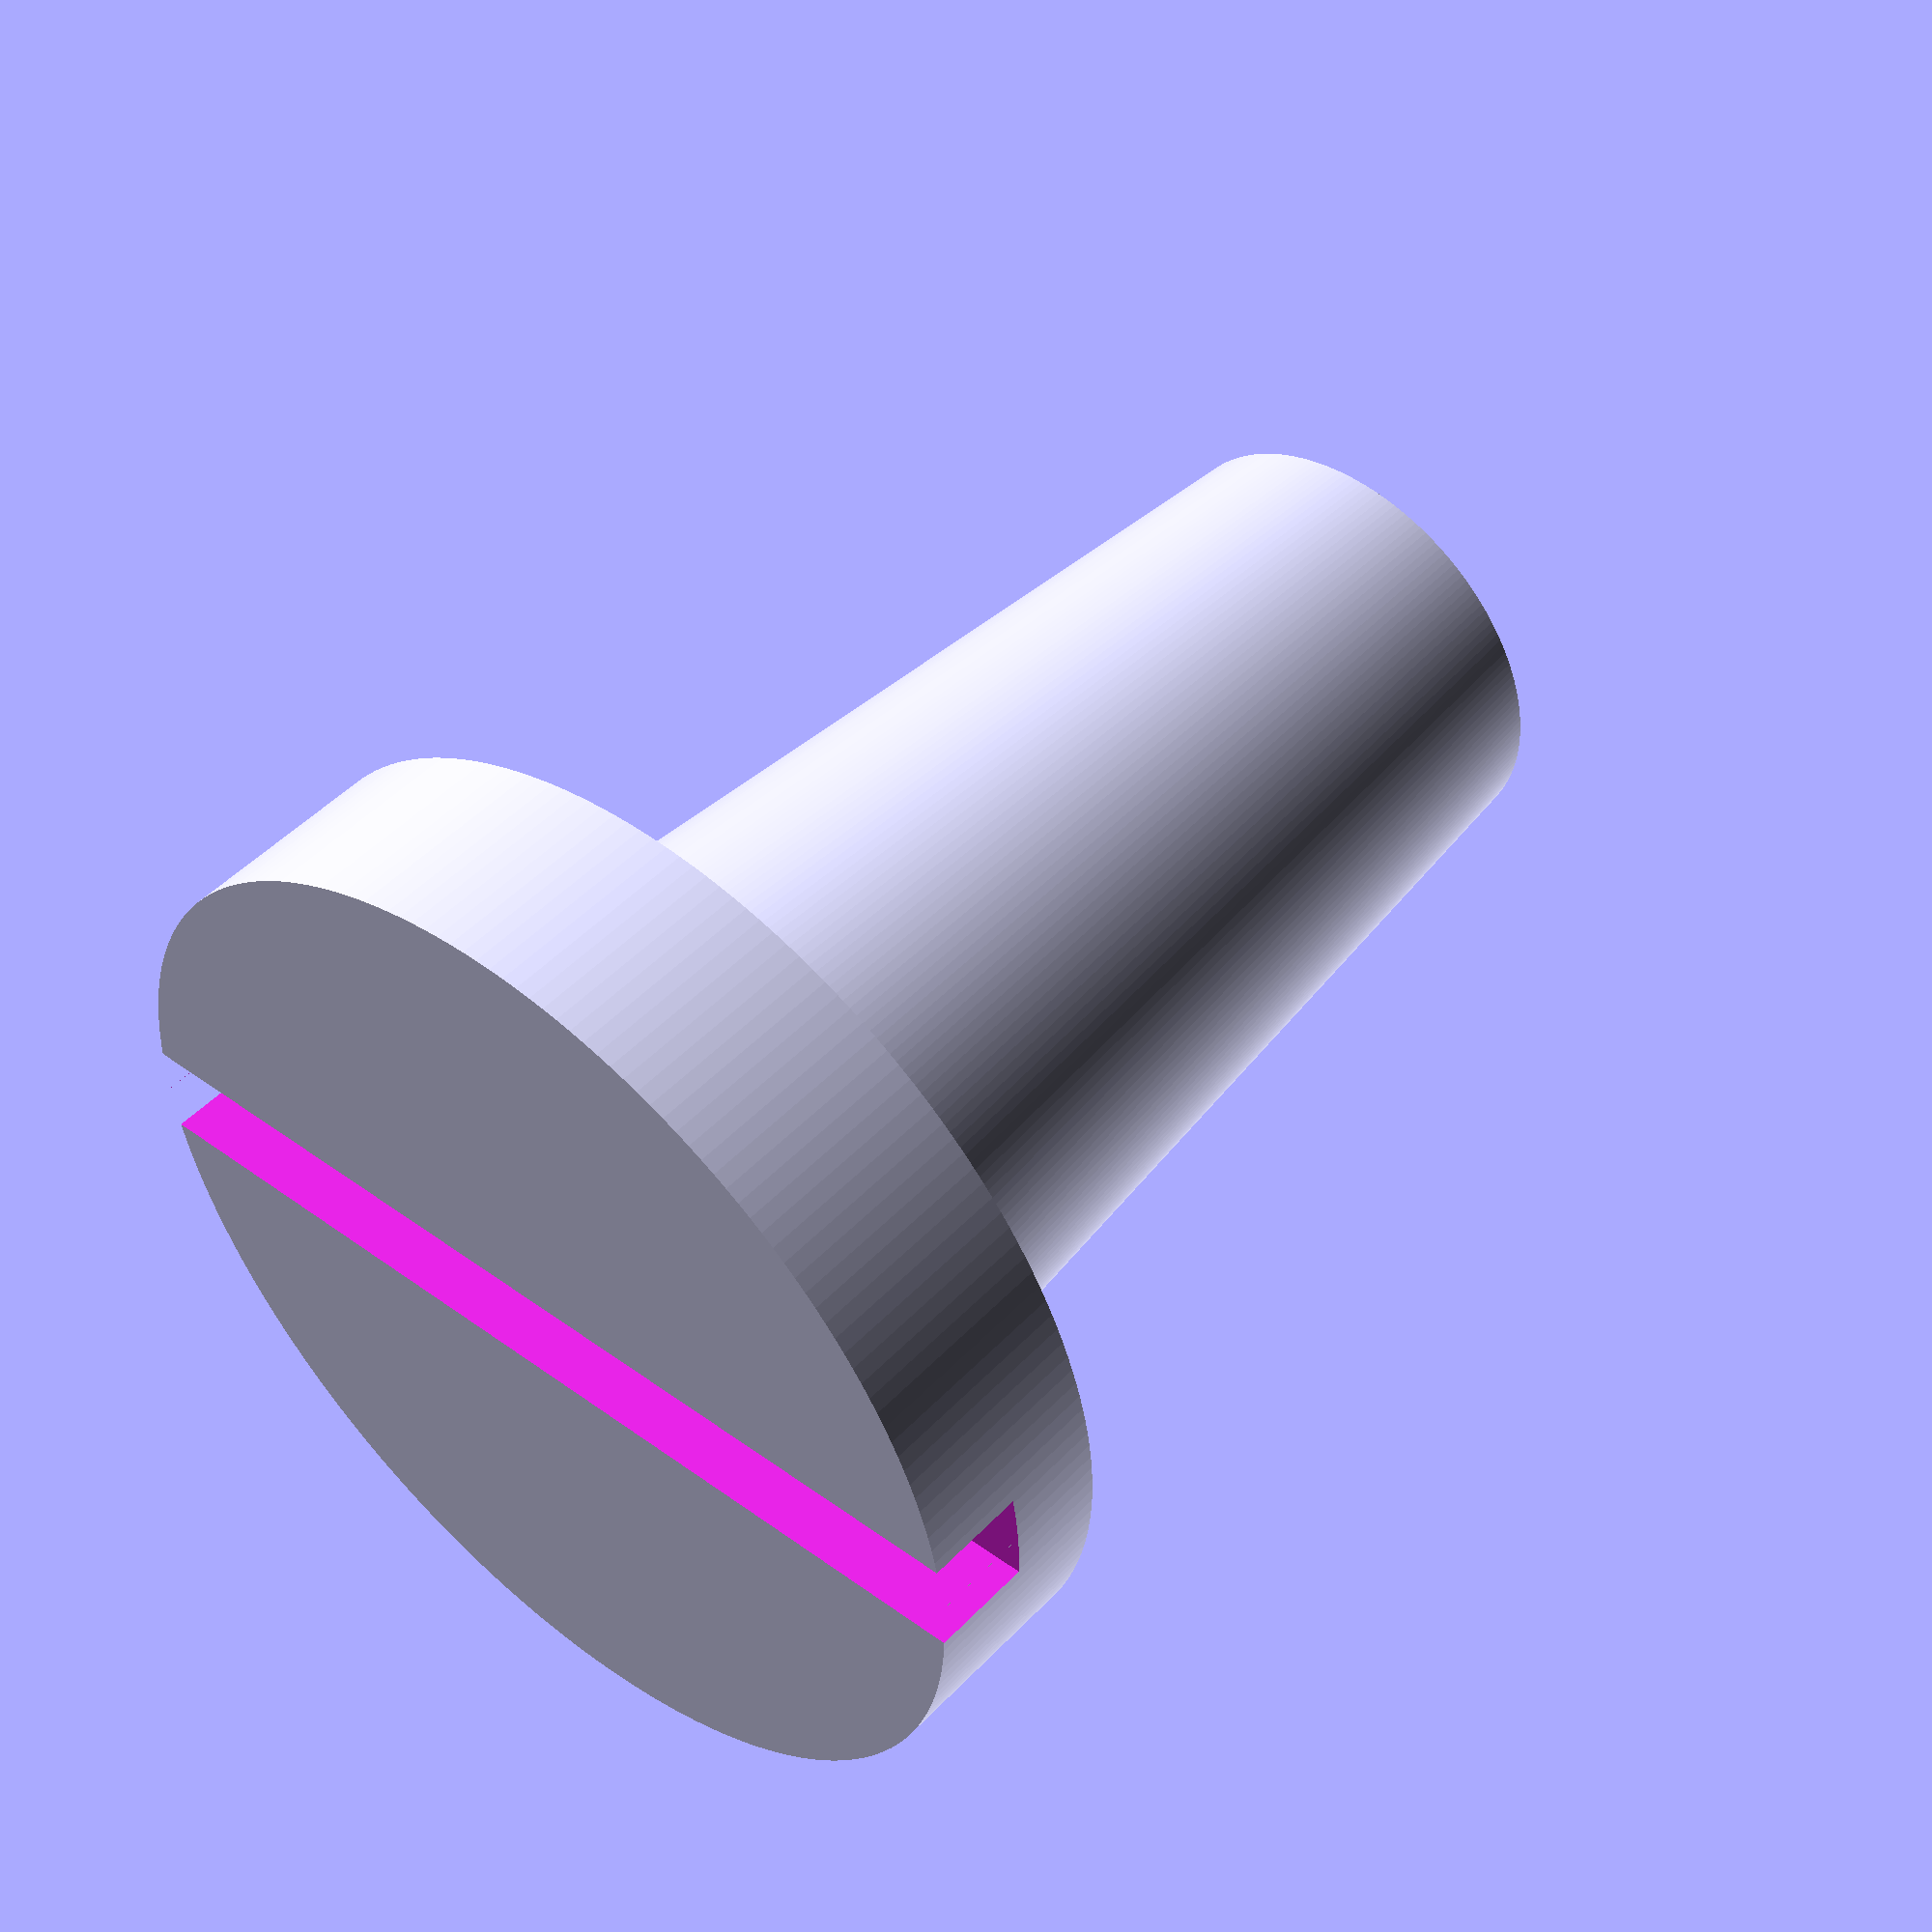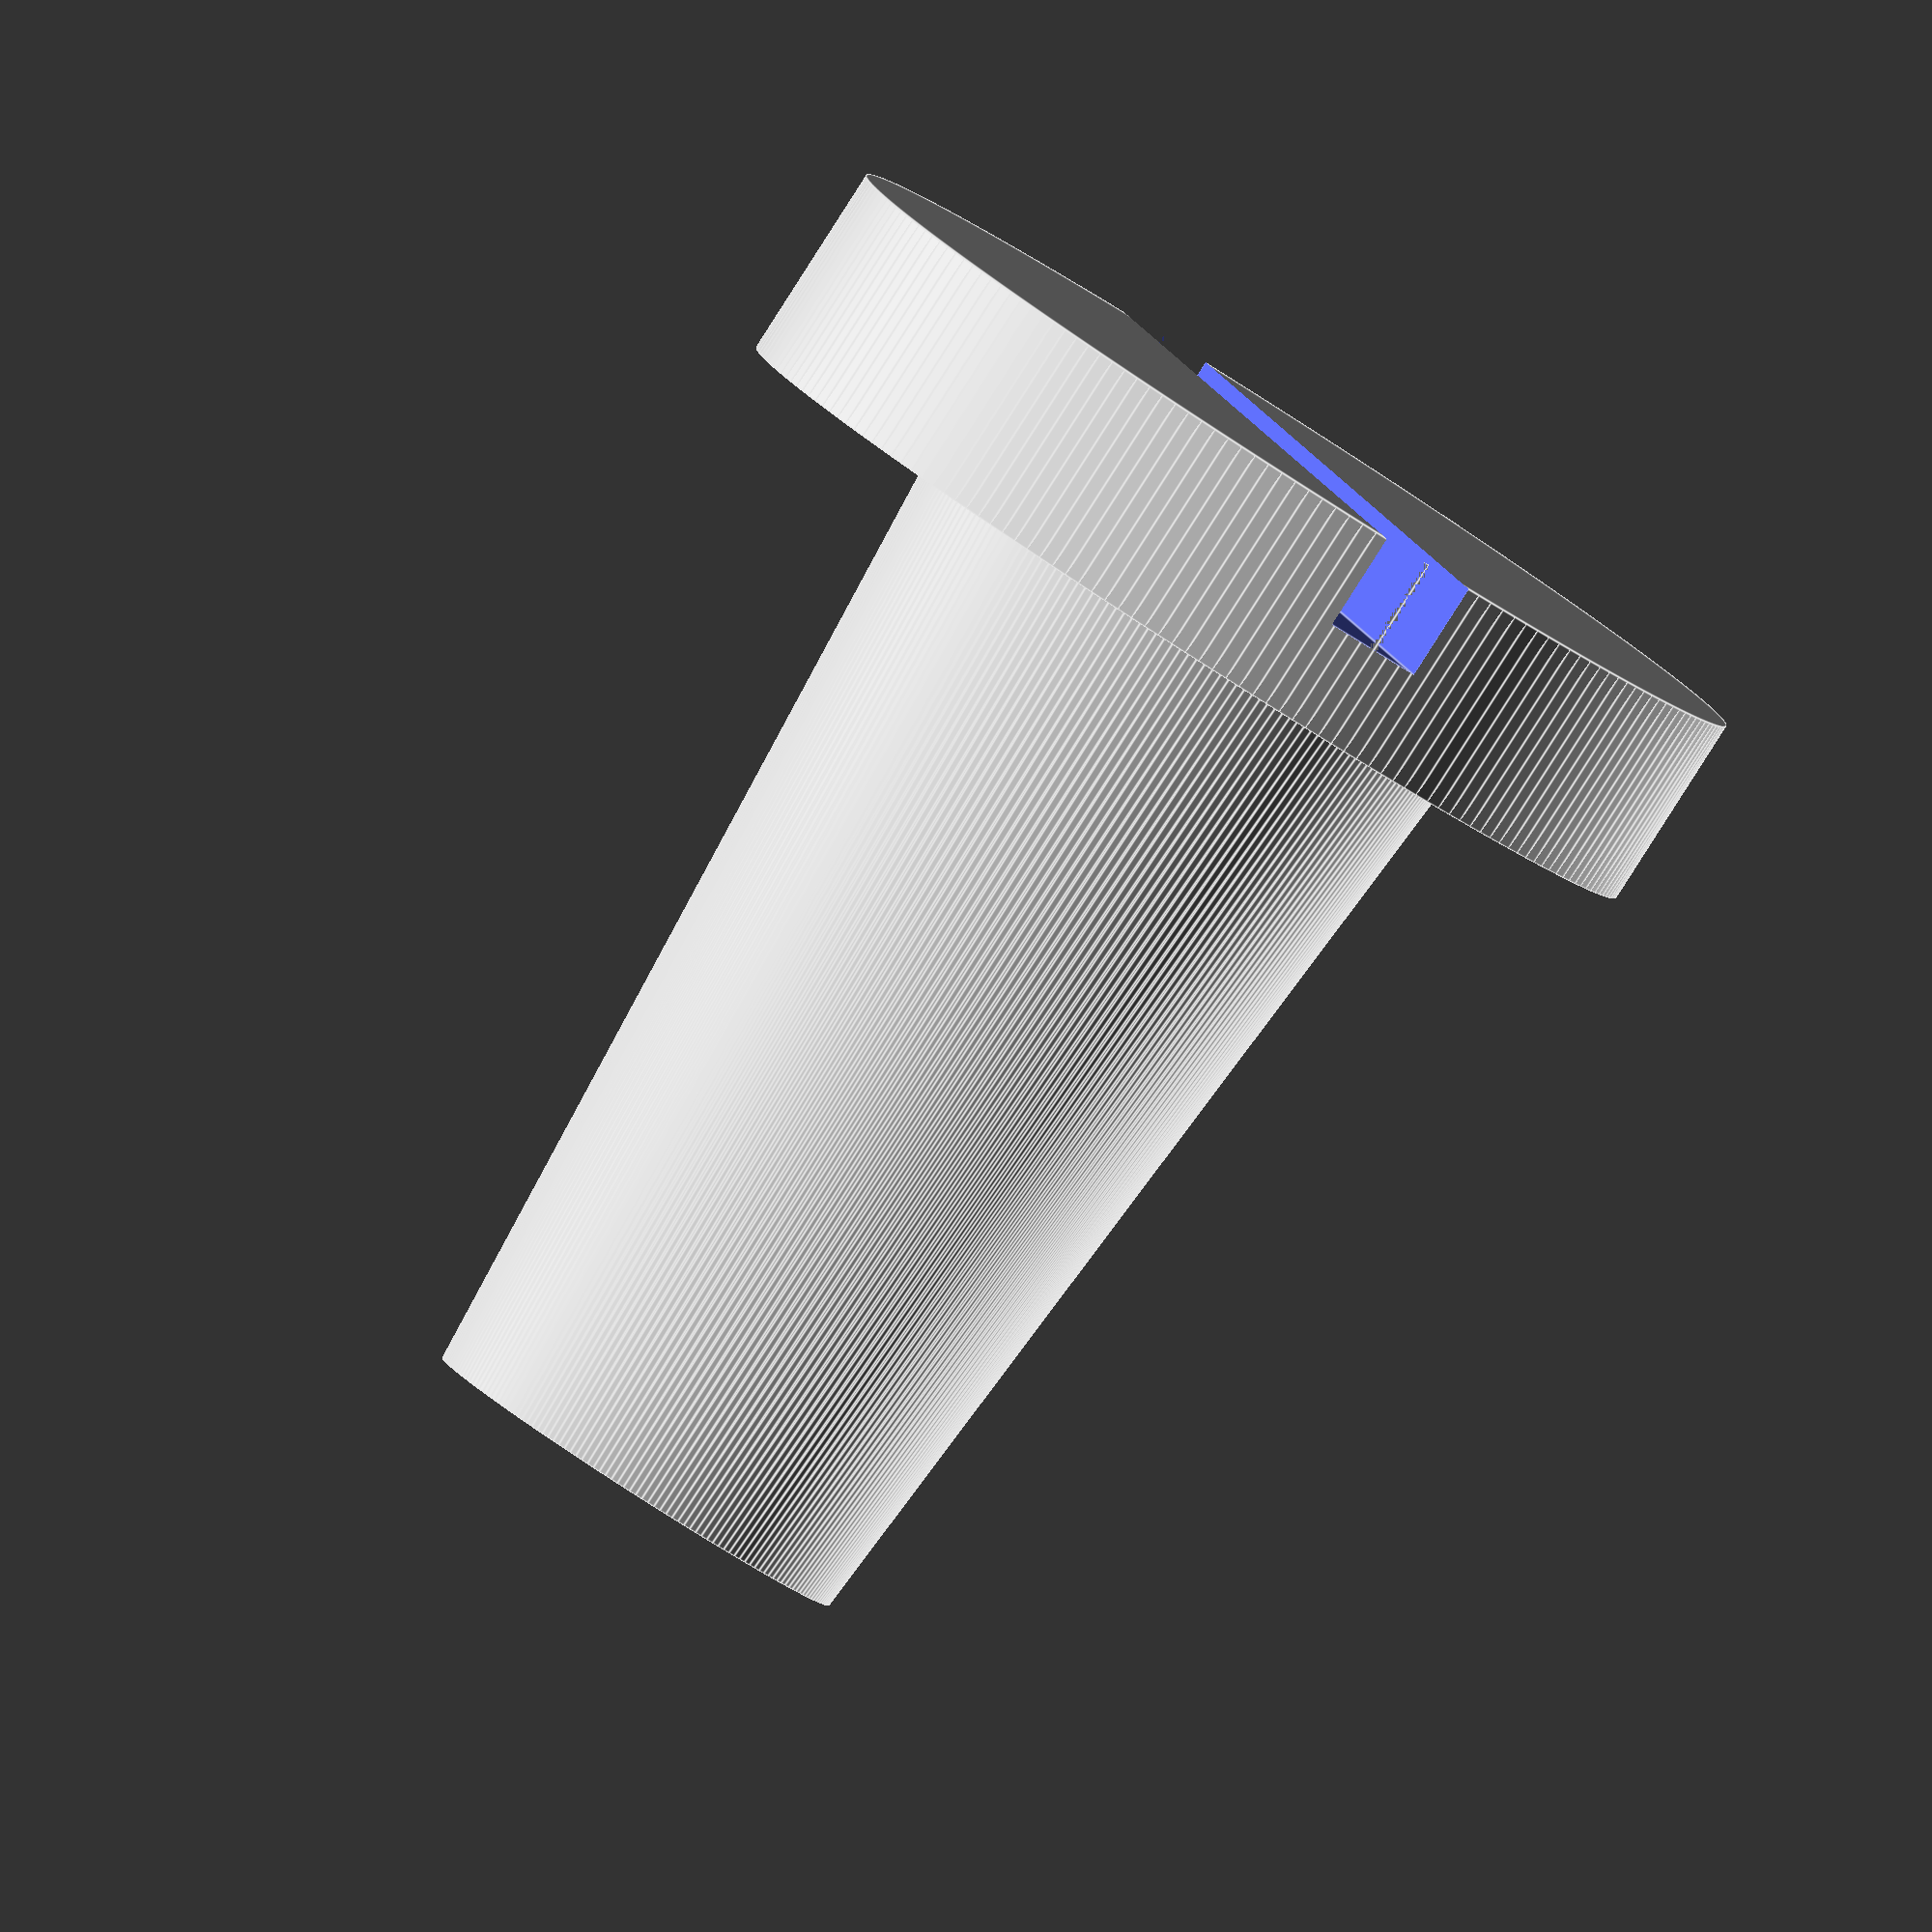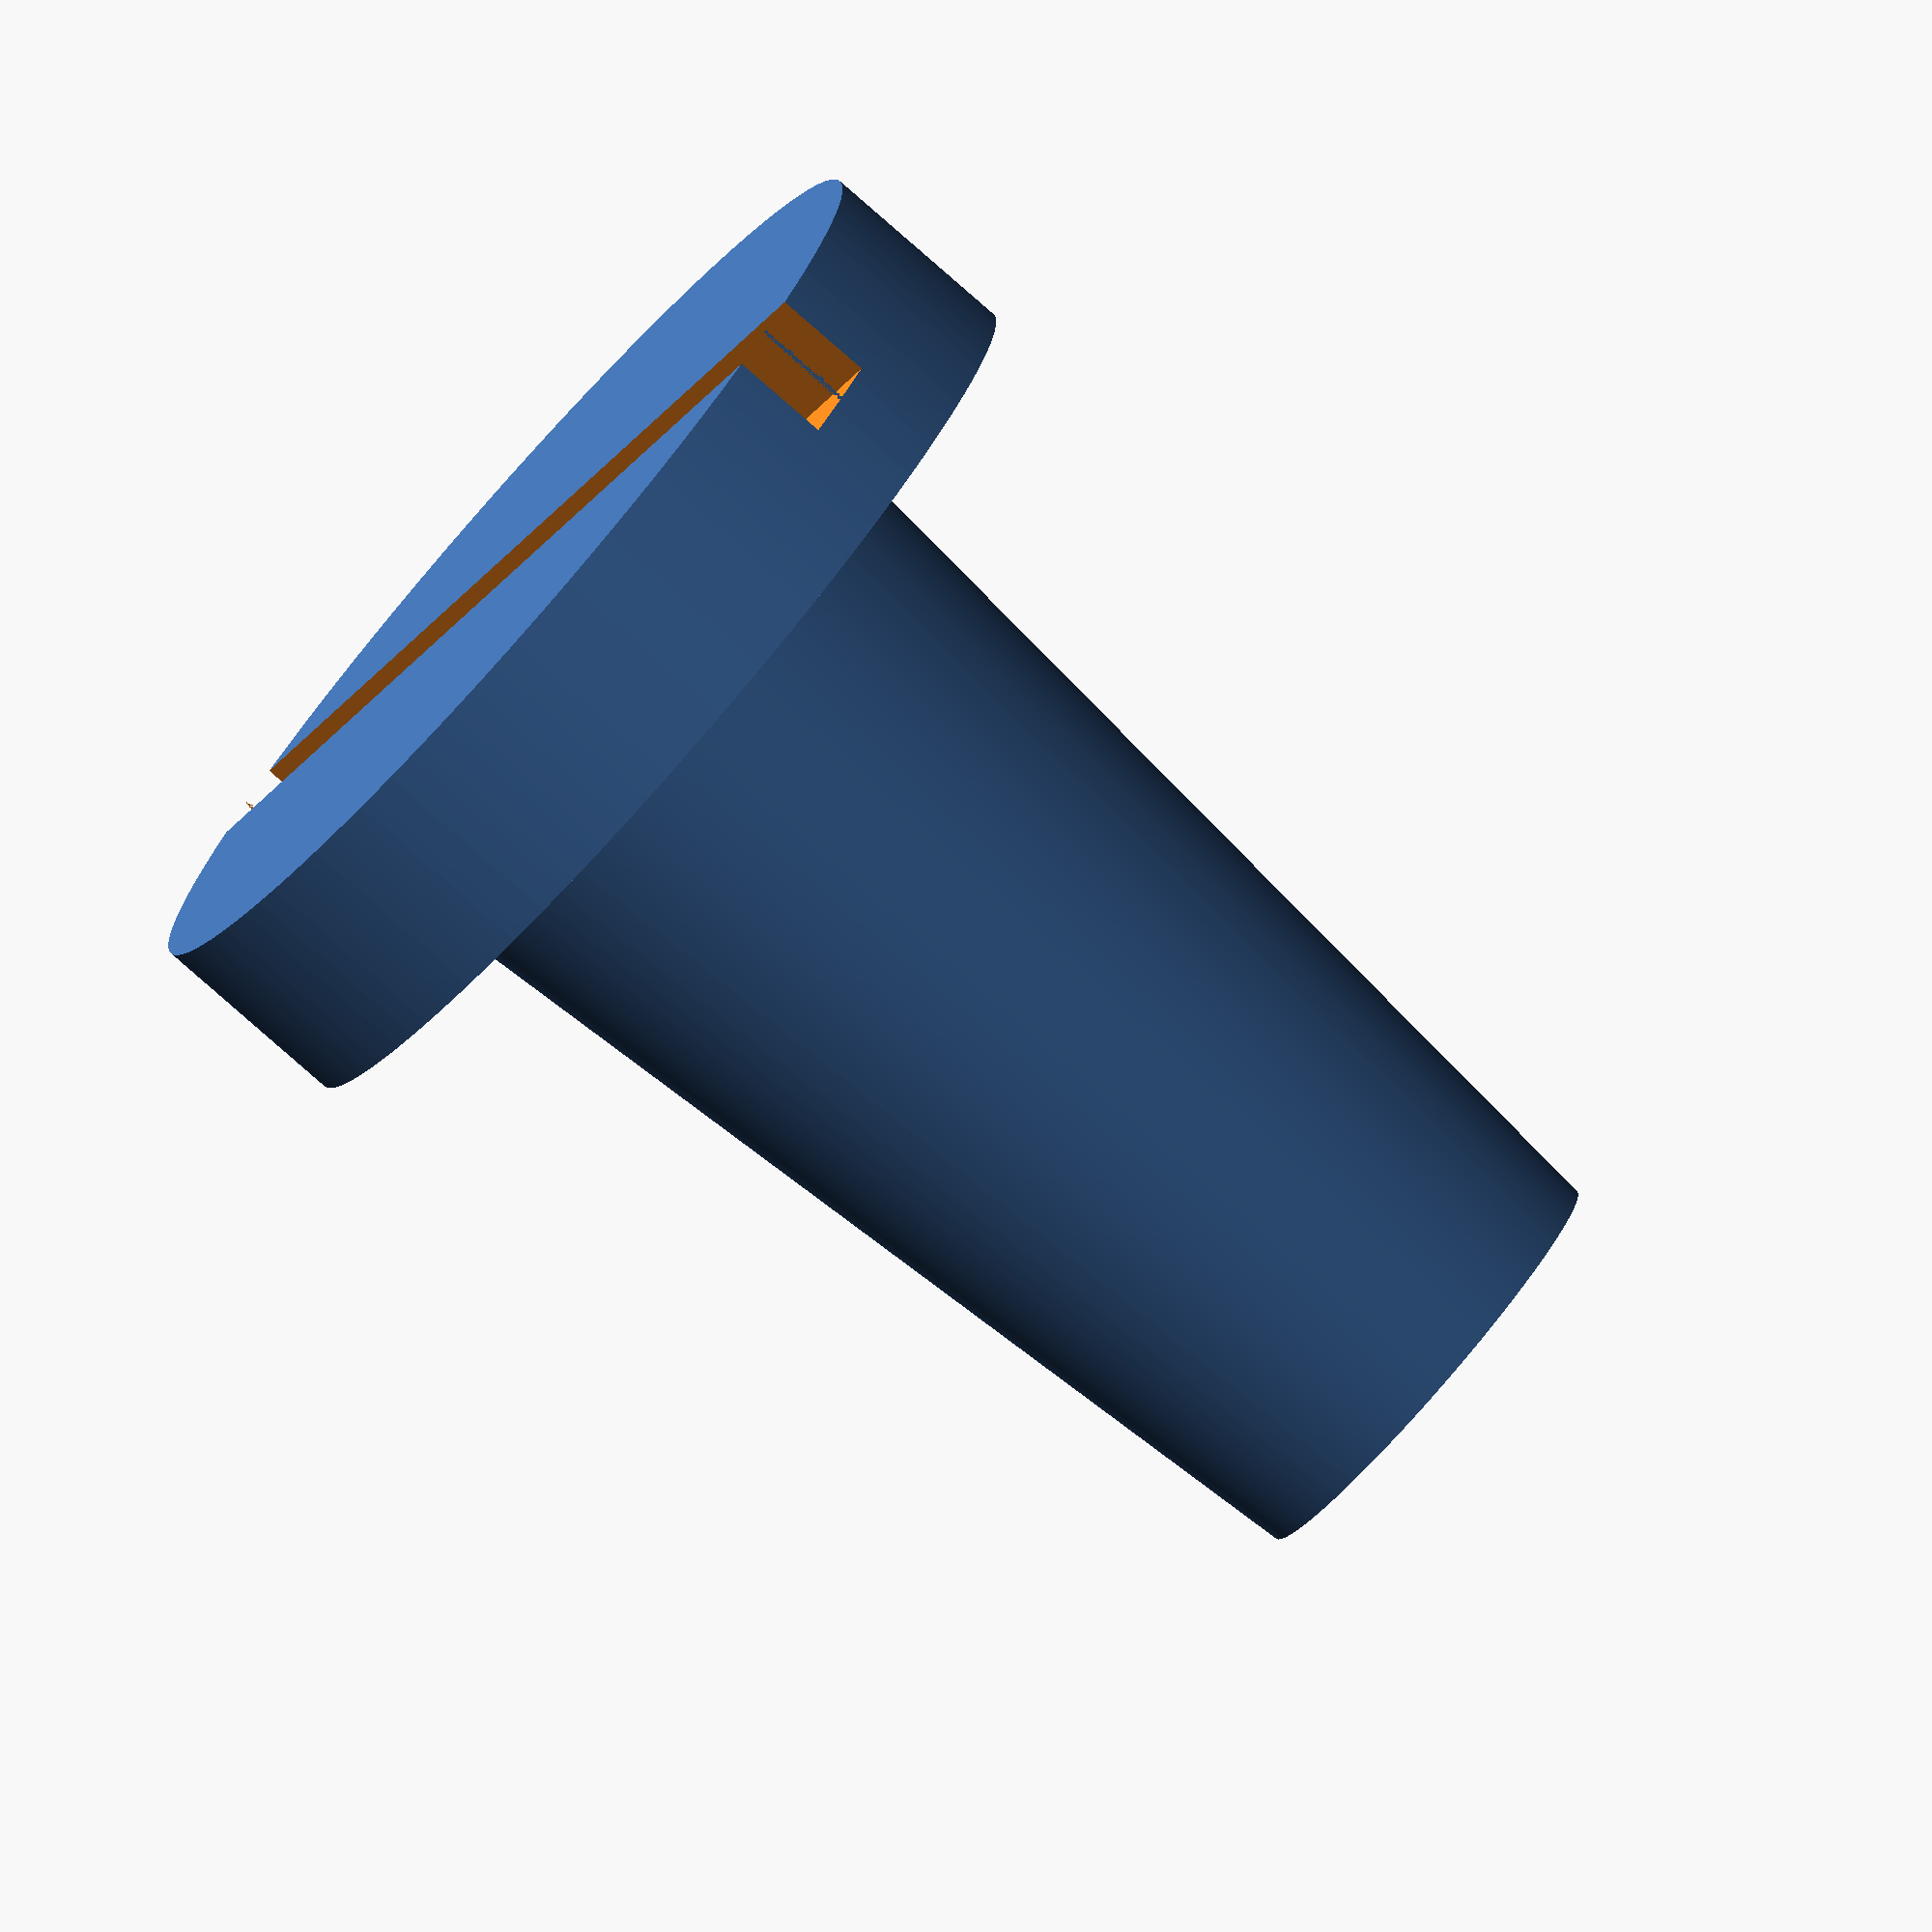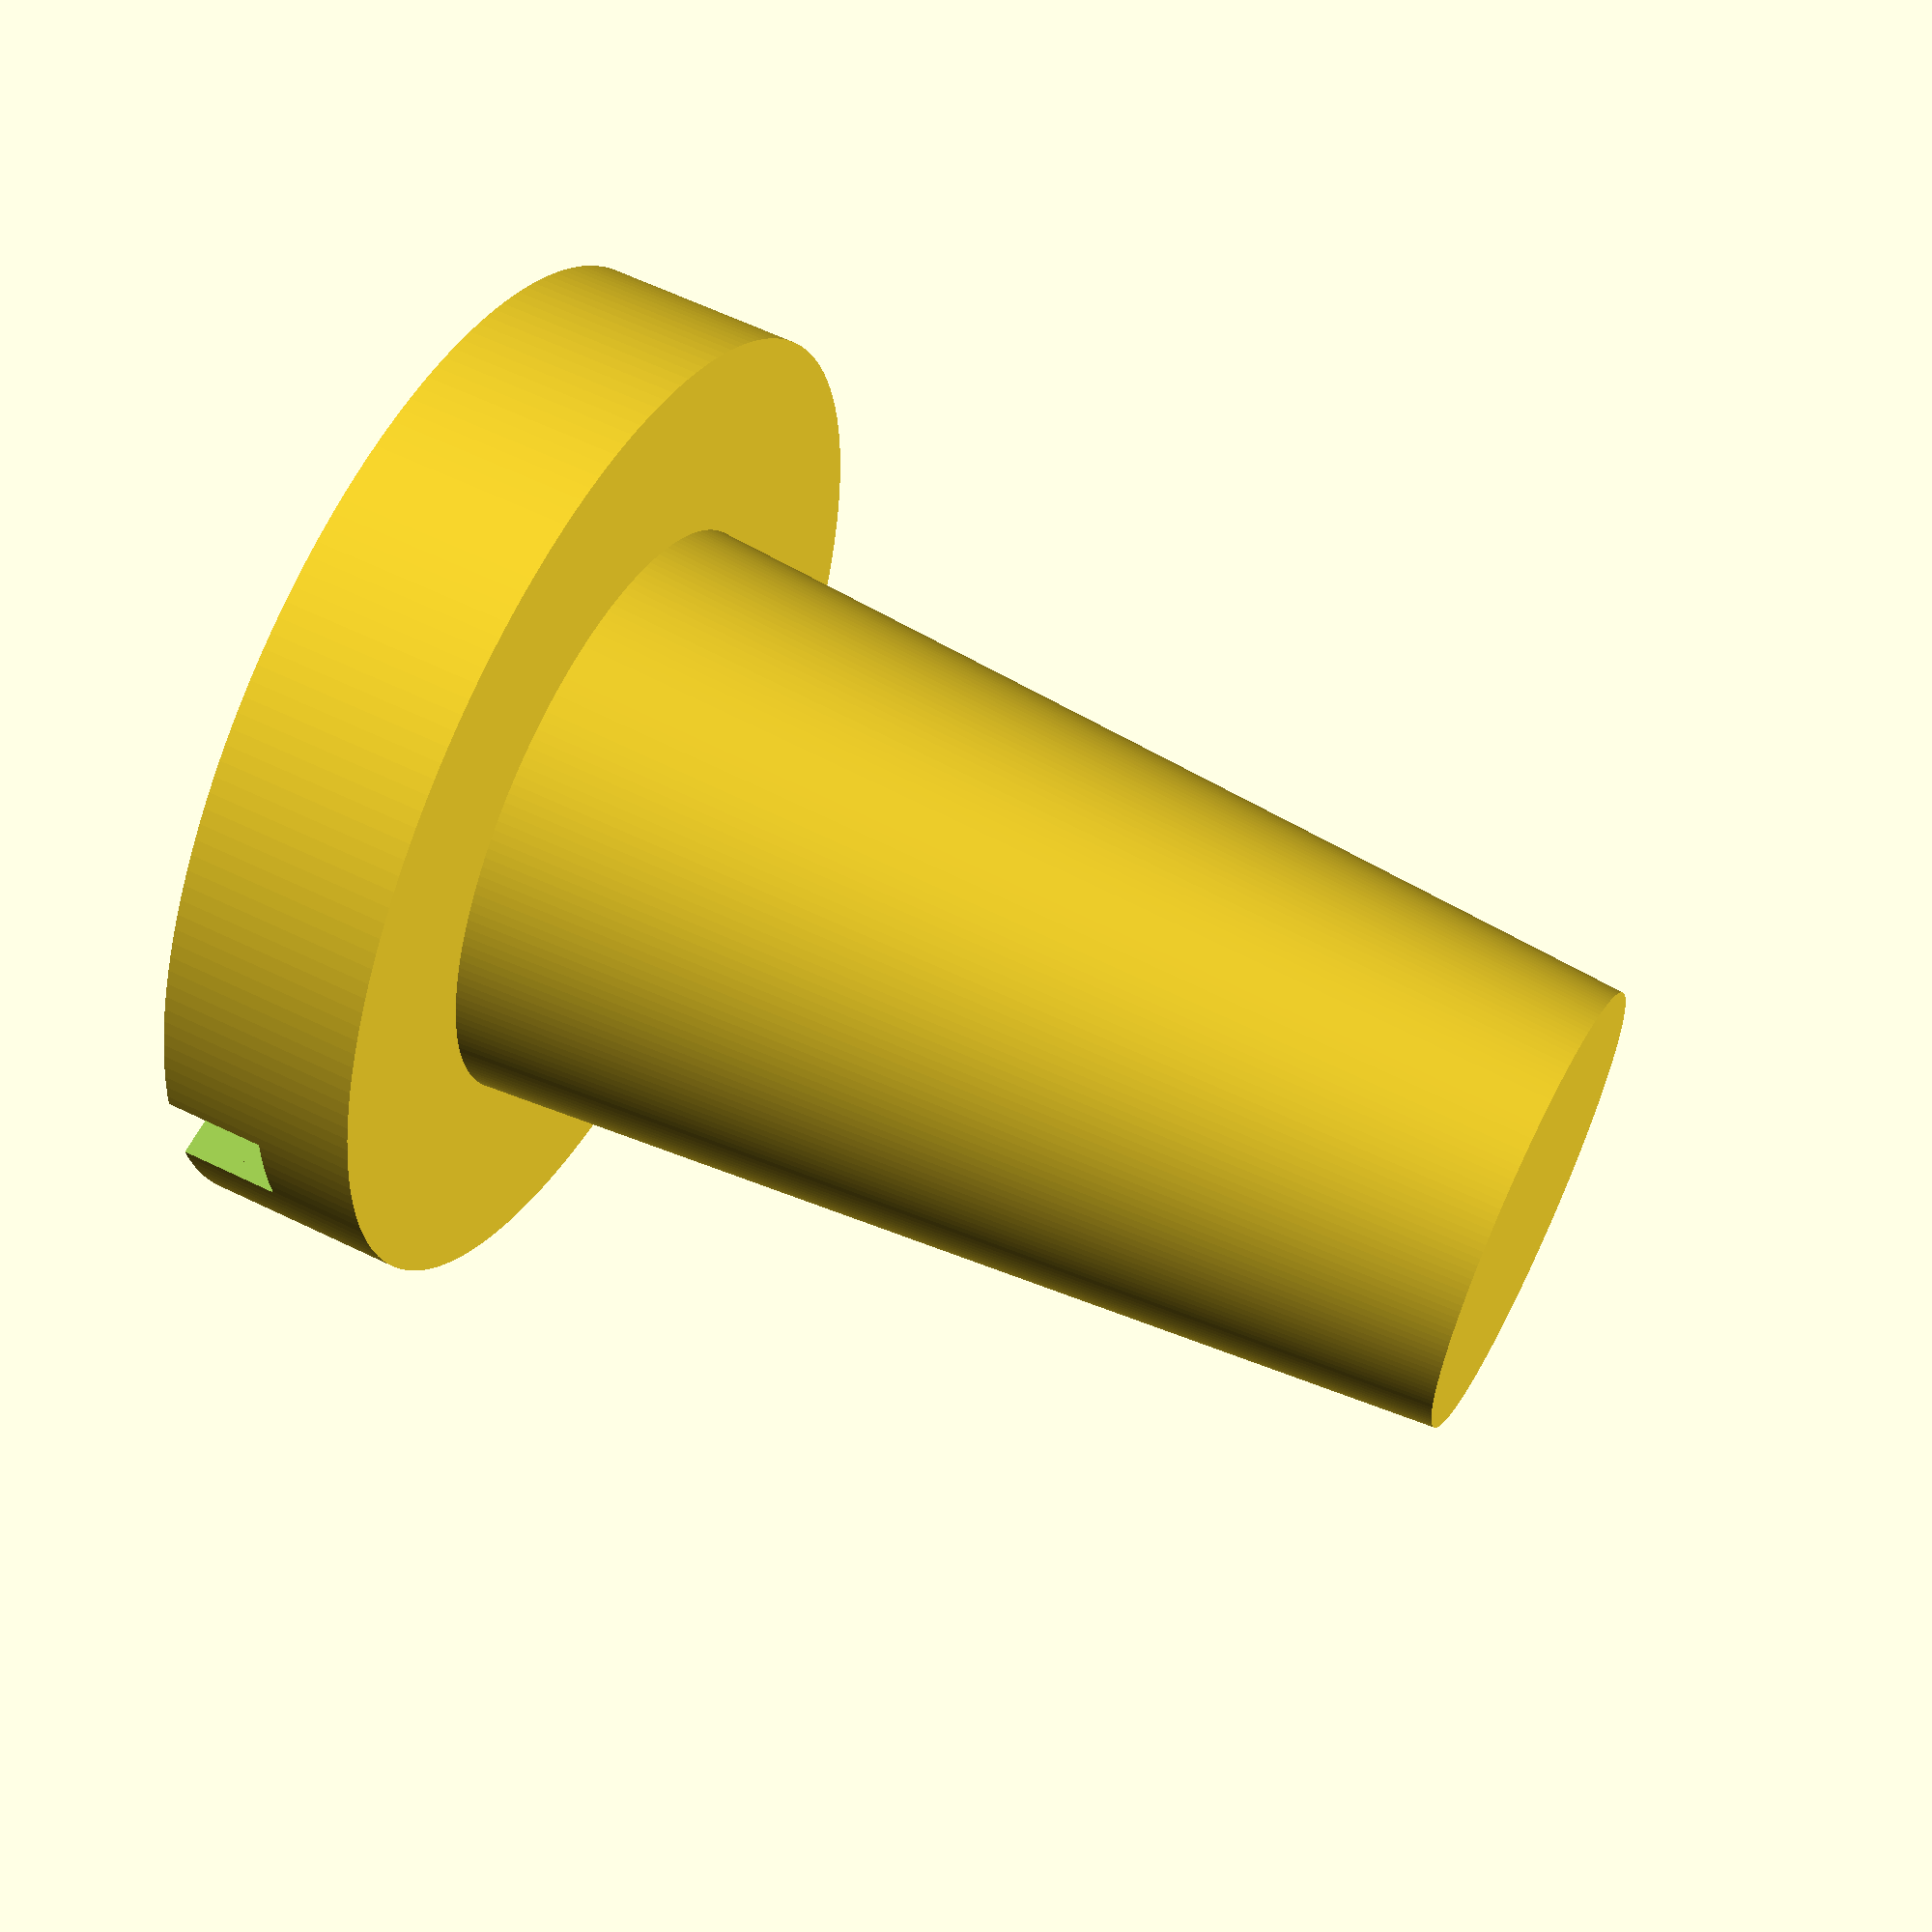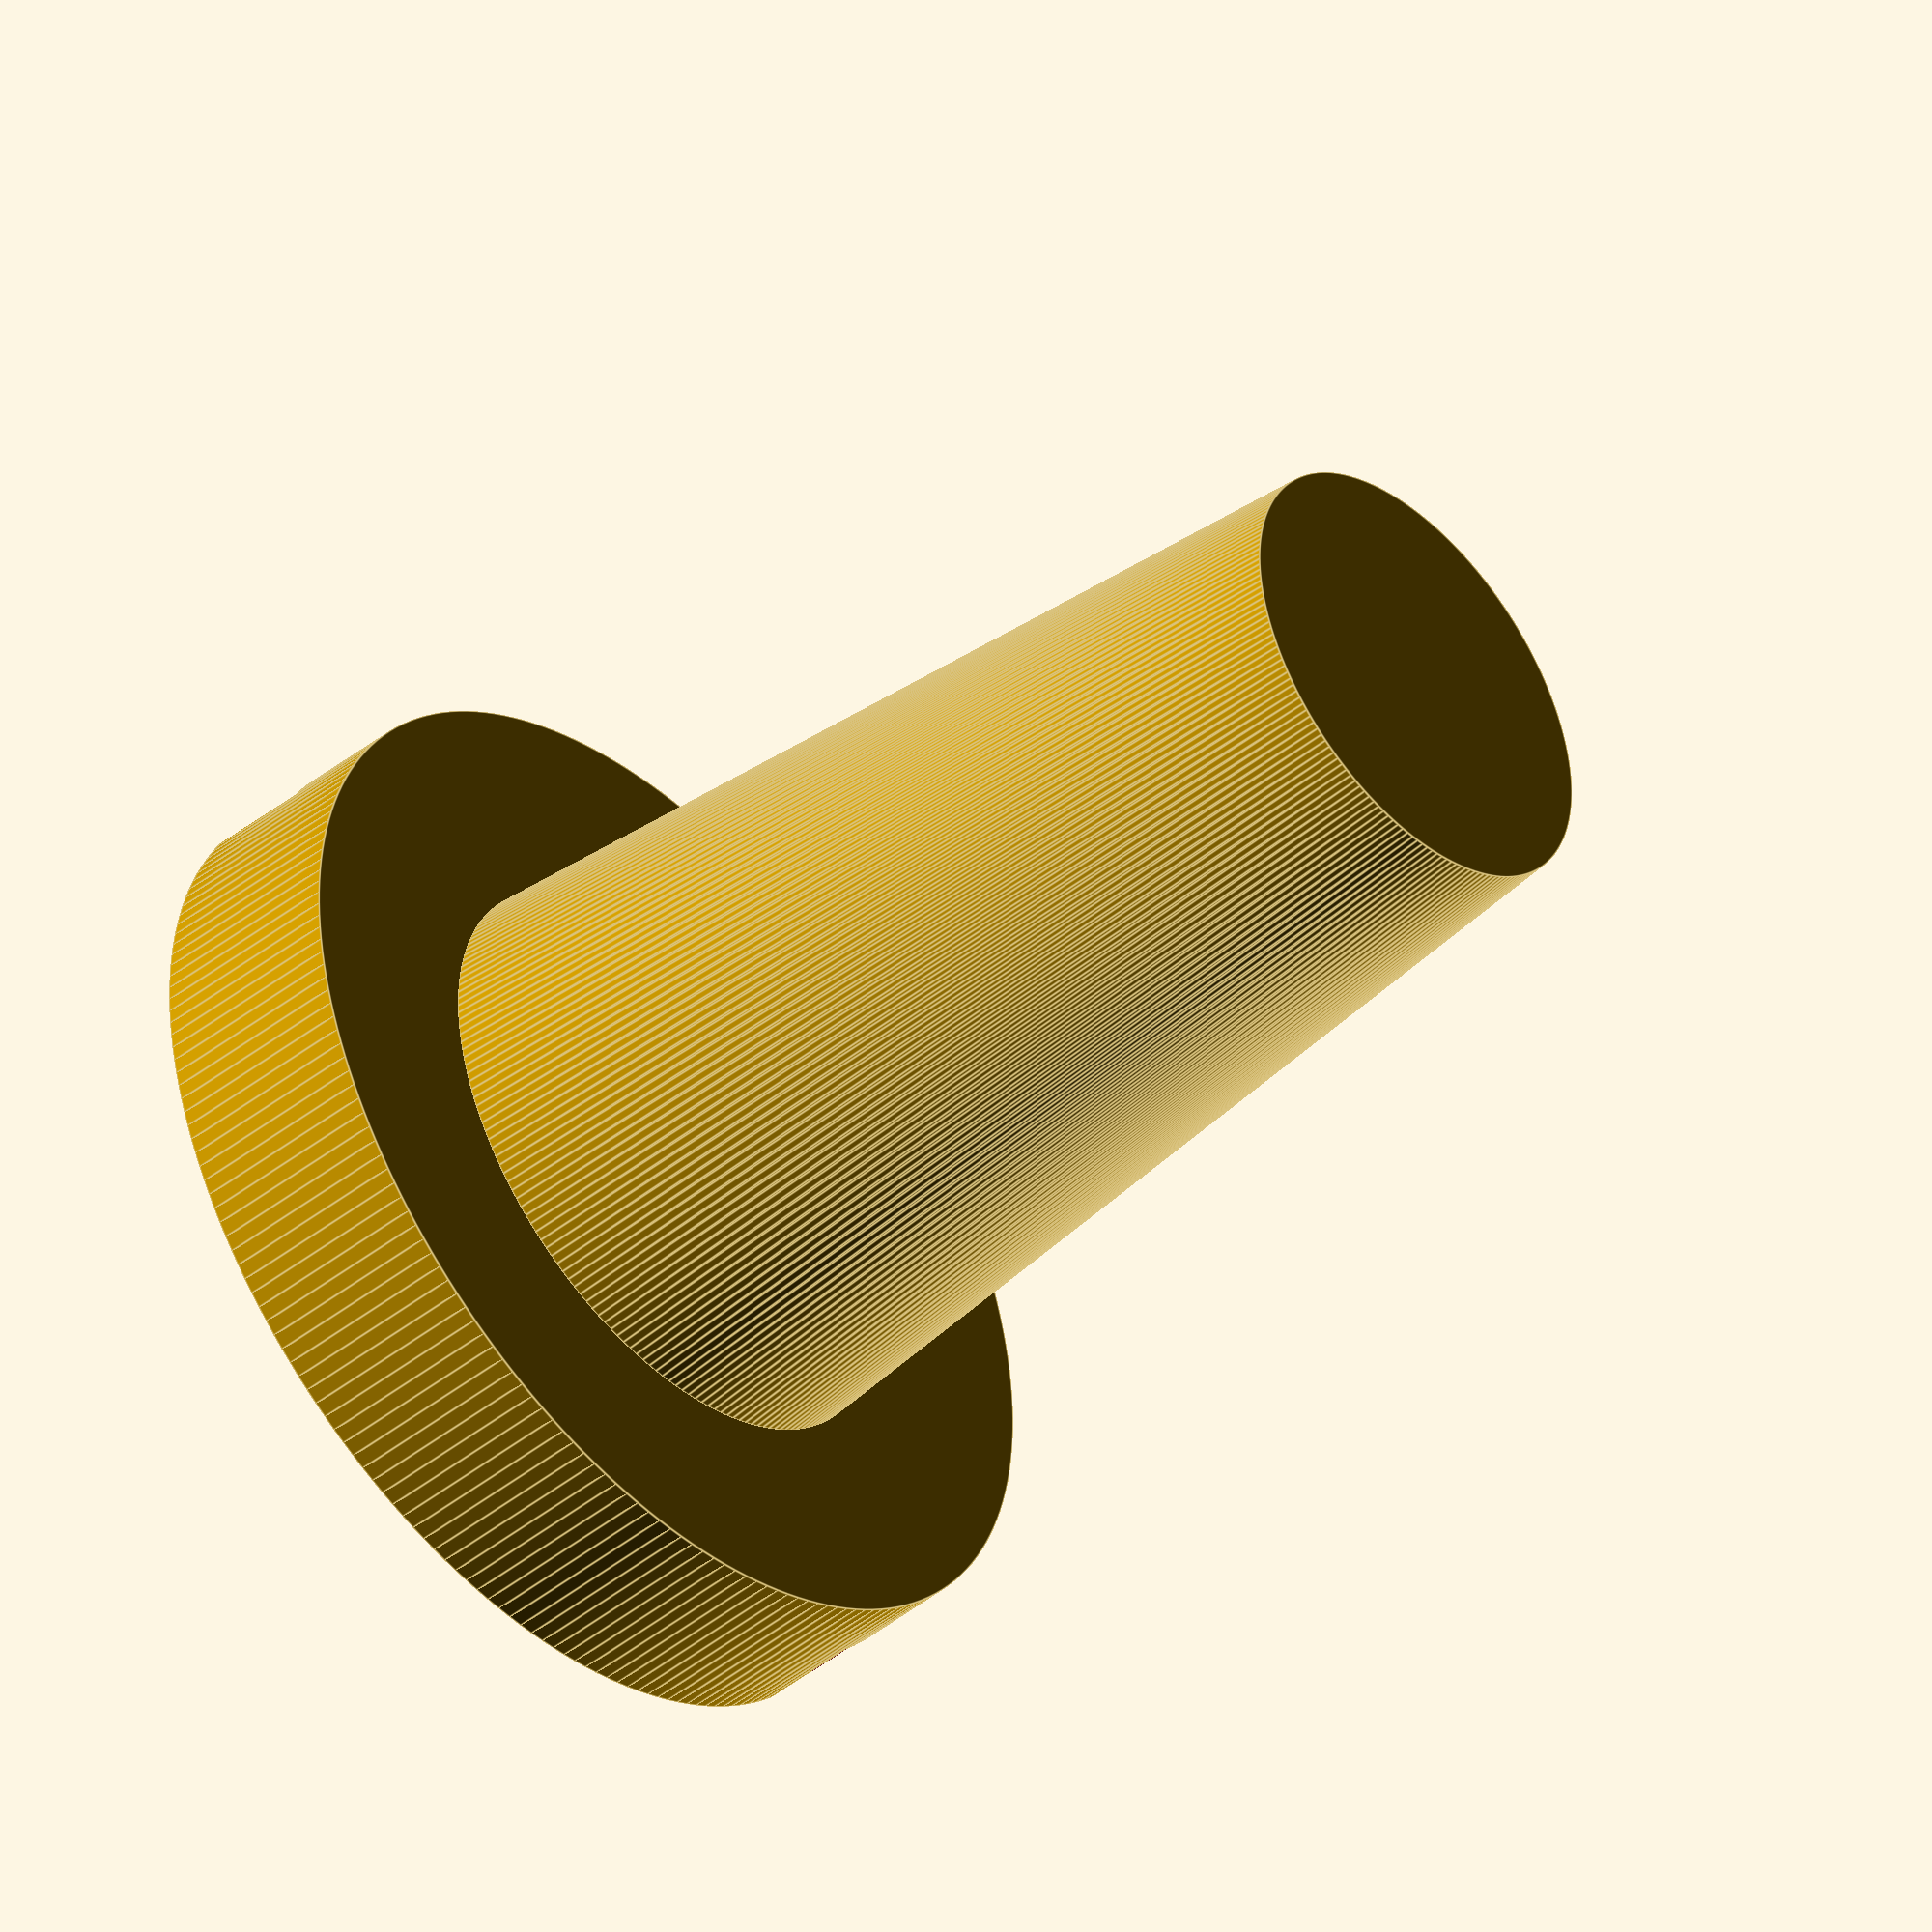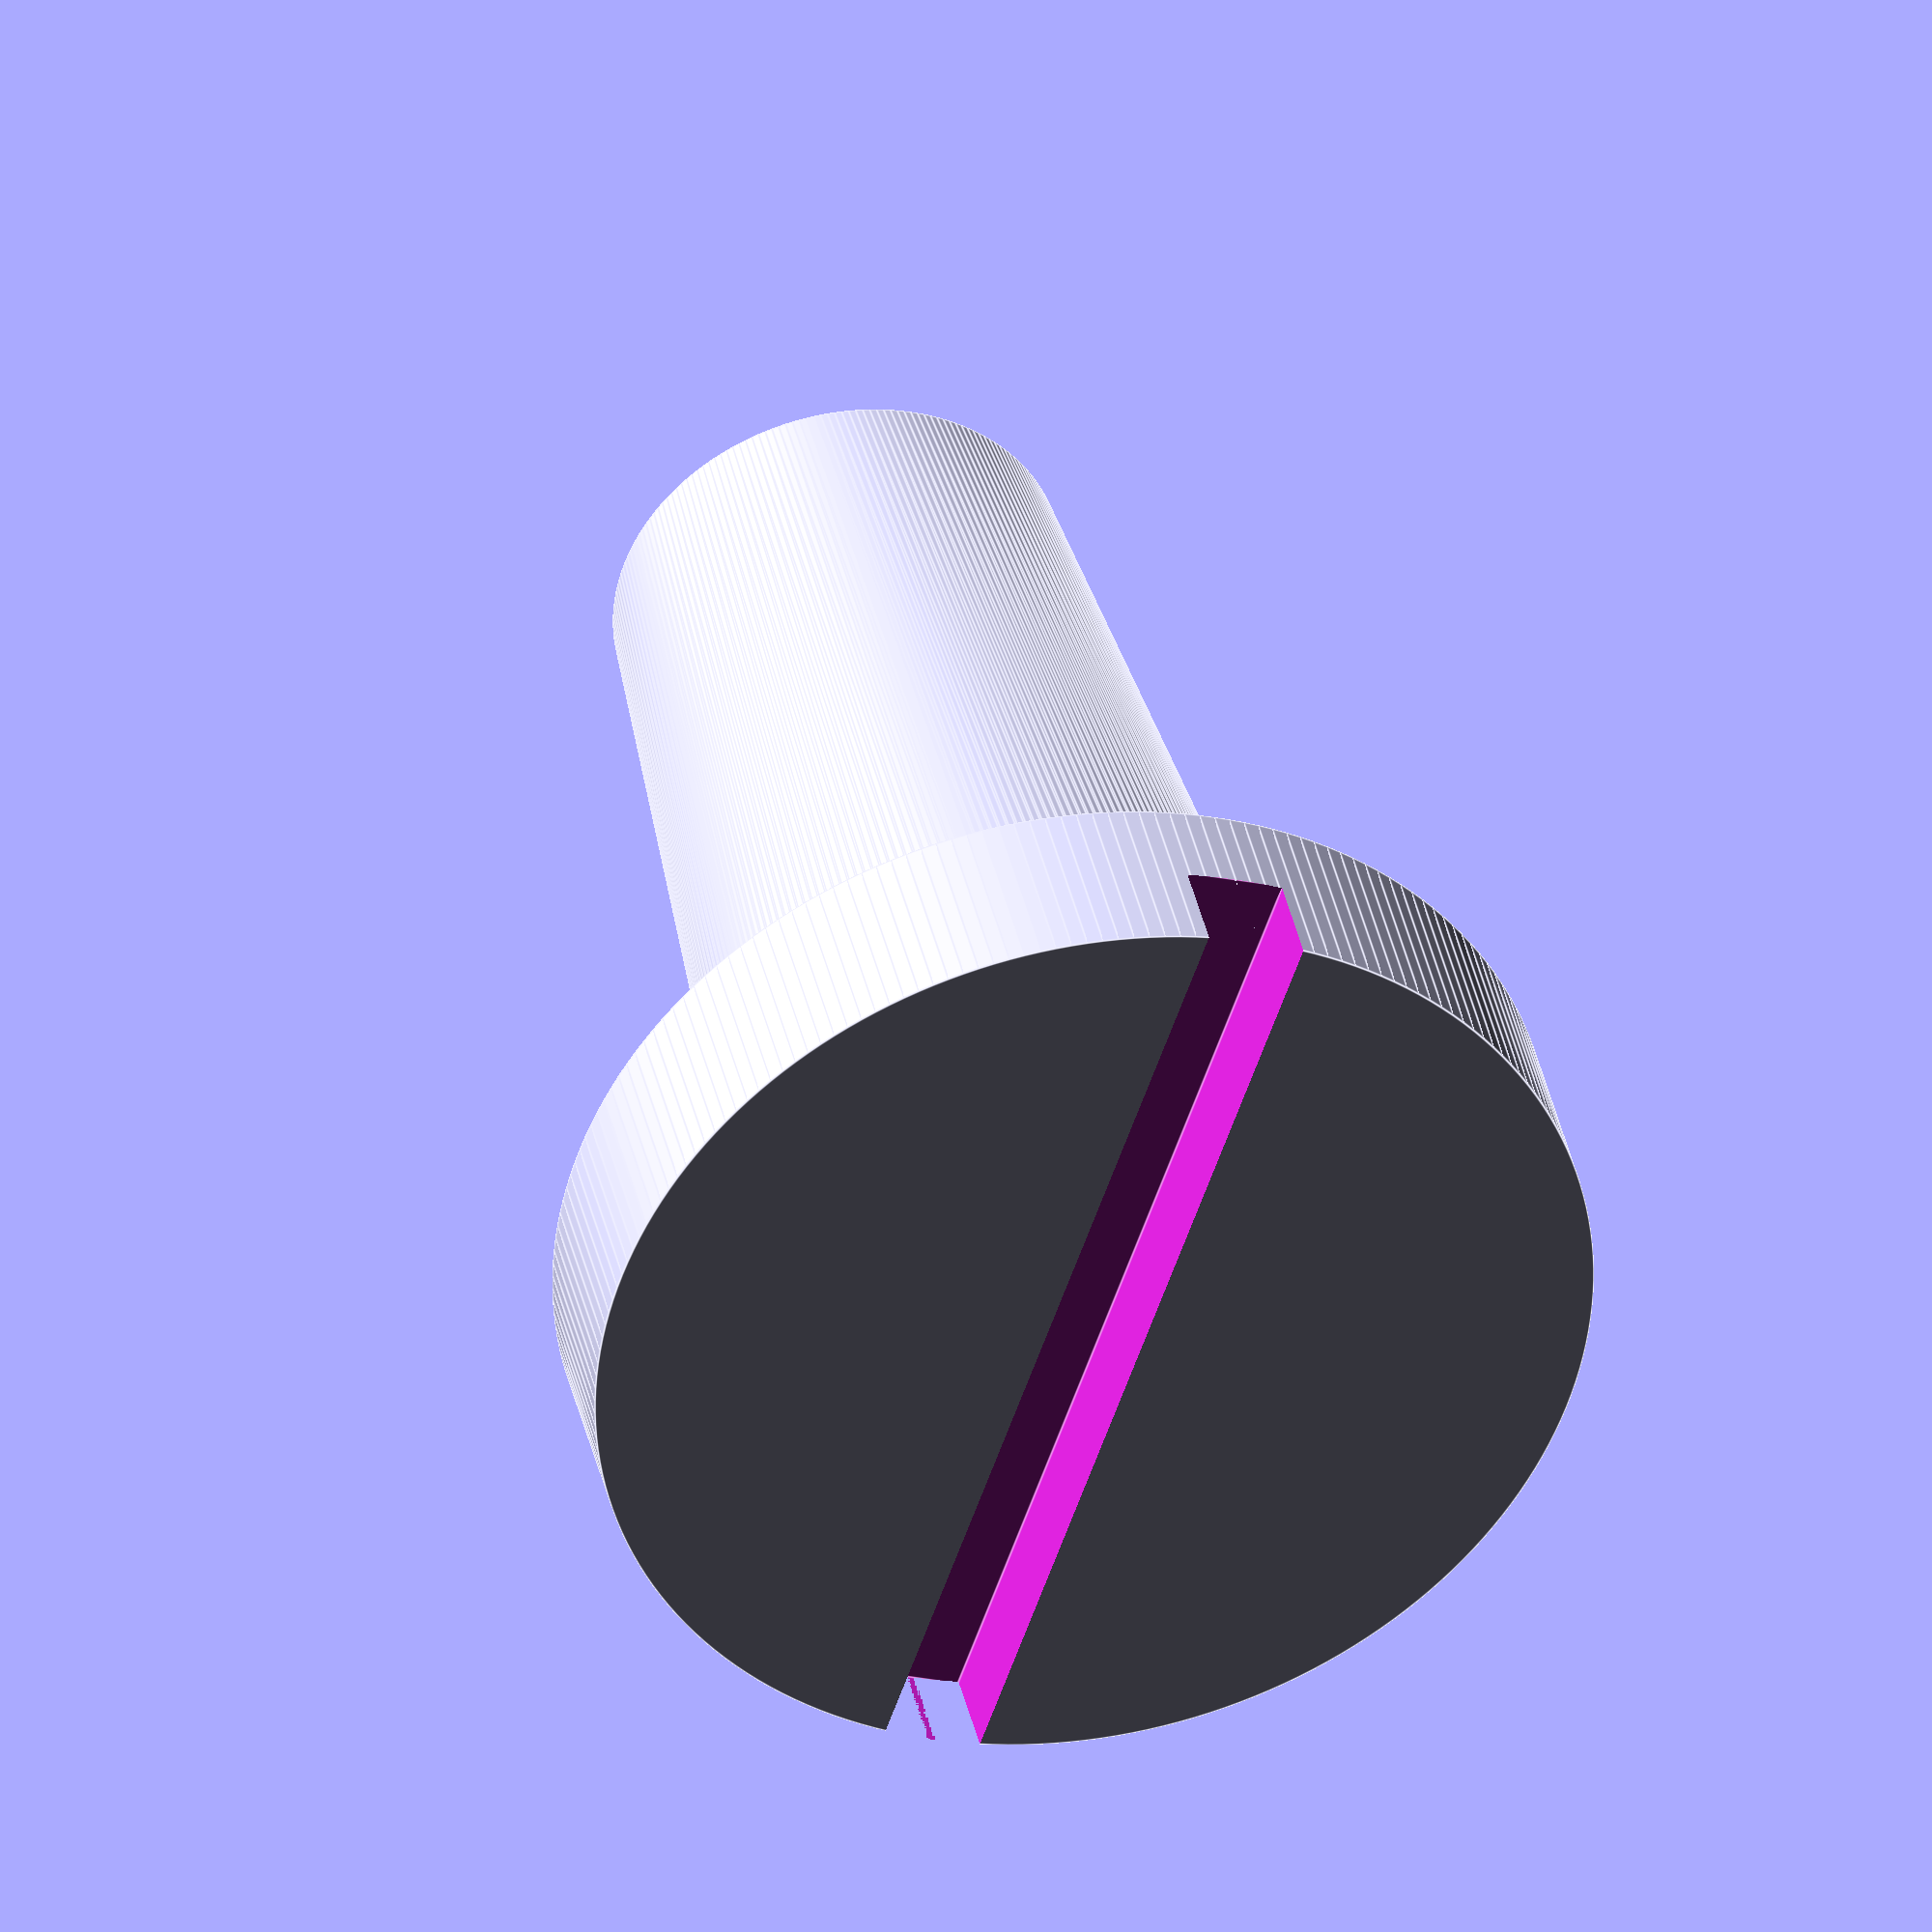
<openscad>
difference(){
    cylinder(d=20, h=4, center=false, $fn=200 );
    translate([0, 0, 4]) {
        cube(size=[2, 20, 4], center=true);
    }
    
}



rotate([180, 0, 0]) {
    cylinder(d1=12, d2=9, h=20, center=false, $fn=200);
}


</openscad>
<views>
elev=311.5 azim=85.5 roll=41.2 proj=p view=wireframe
elev=86.5 azim=162.1 roll=327.4 proj=o view=edges
elev=260.3 azim=129.8 roll=131.3 proj=o view=wireframe
elev=120.8 azim=91.6 roll=63.2 proj=p view=solid
elev=44.4 azim=232.9 roll=132.8 proj=o view=edges
elev=141.3 azim=199.0 roll=192.1 proj=o view=edges
</views>
